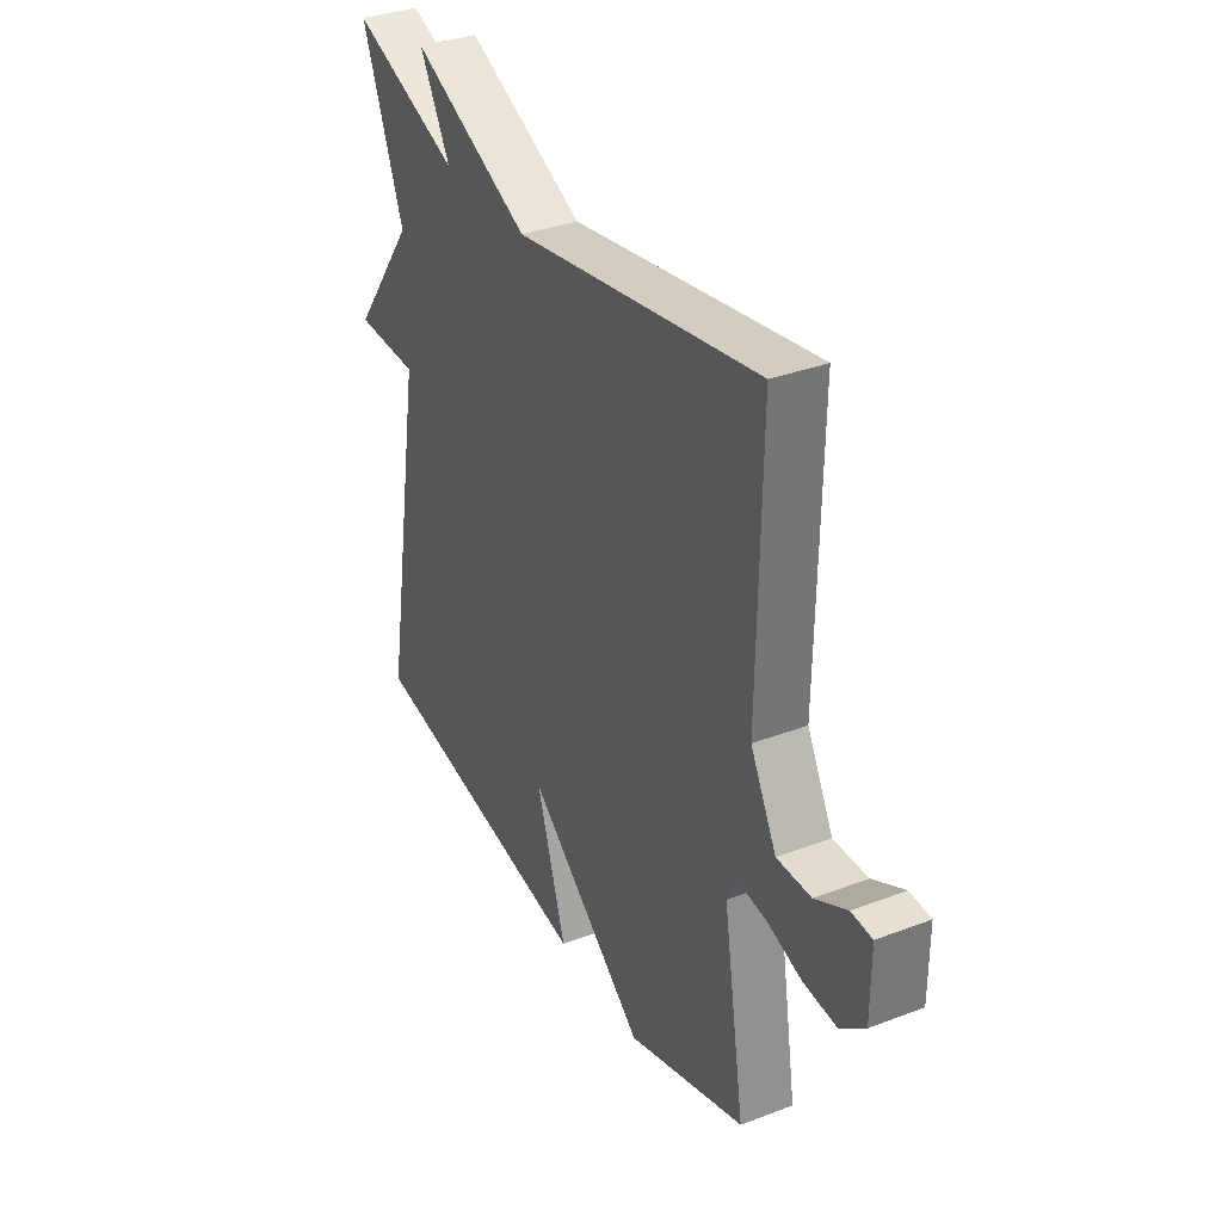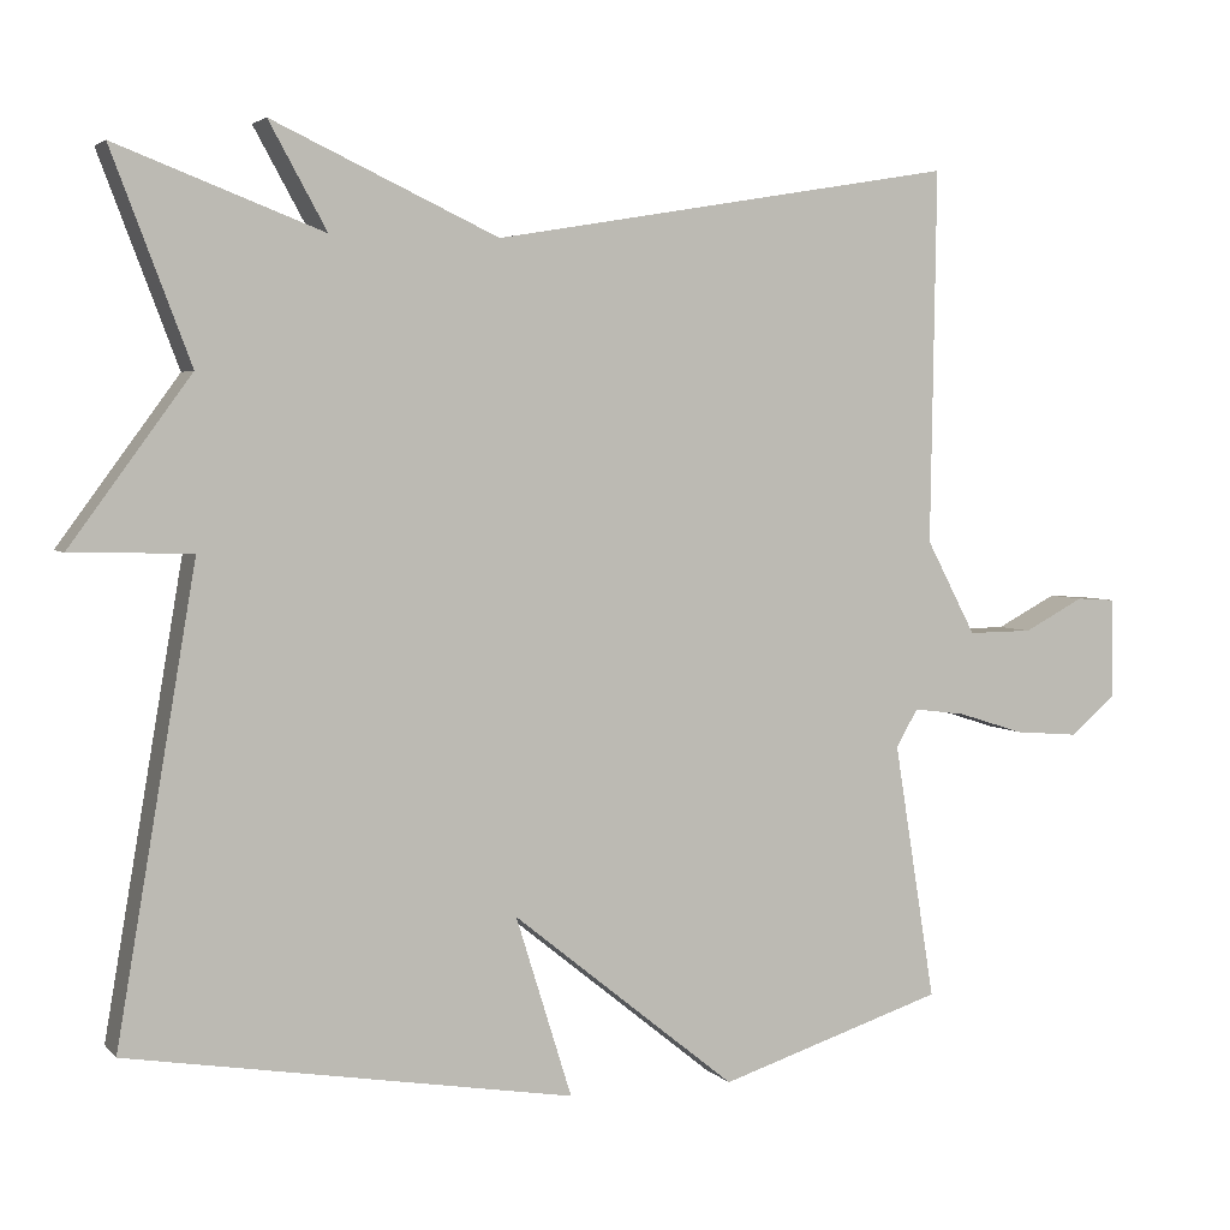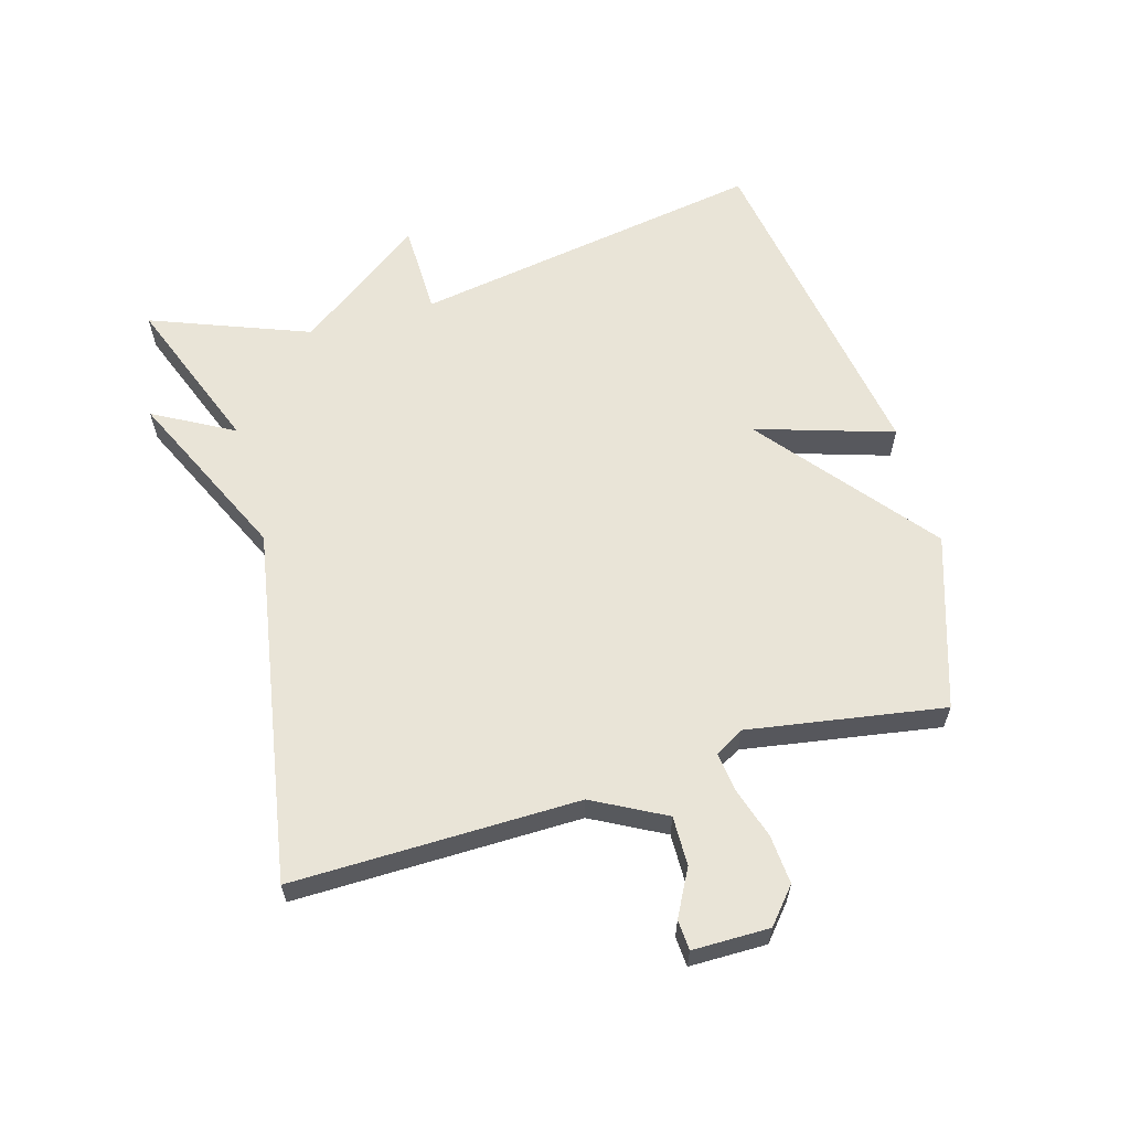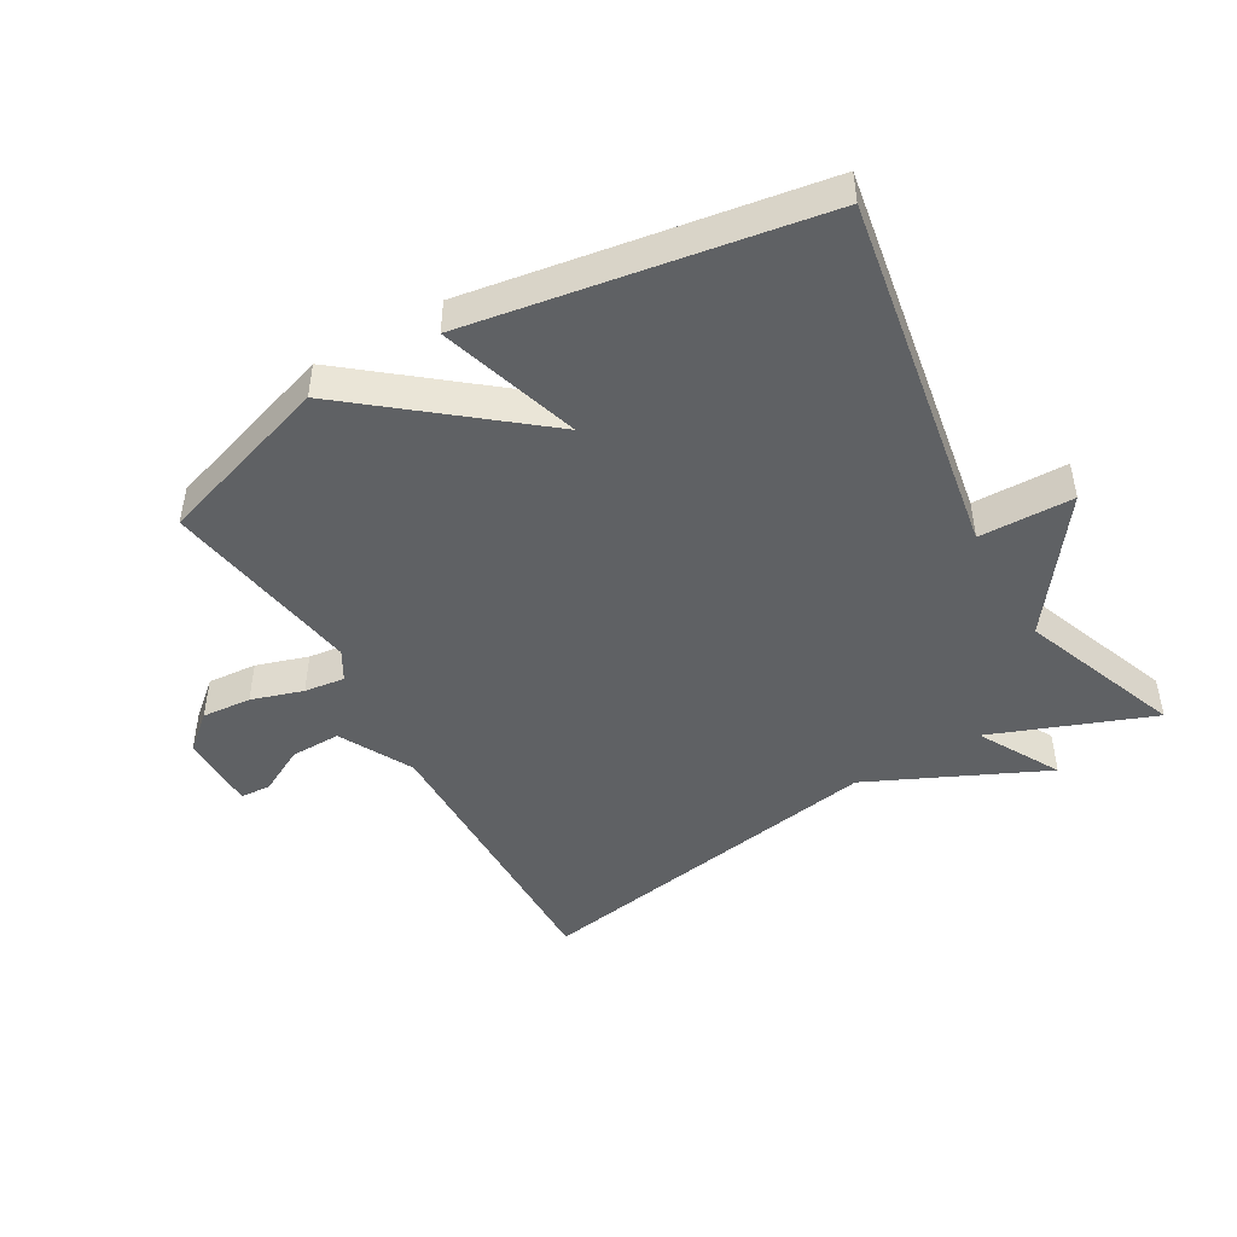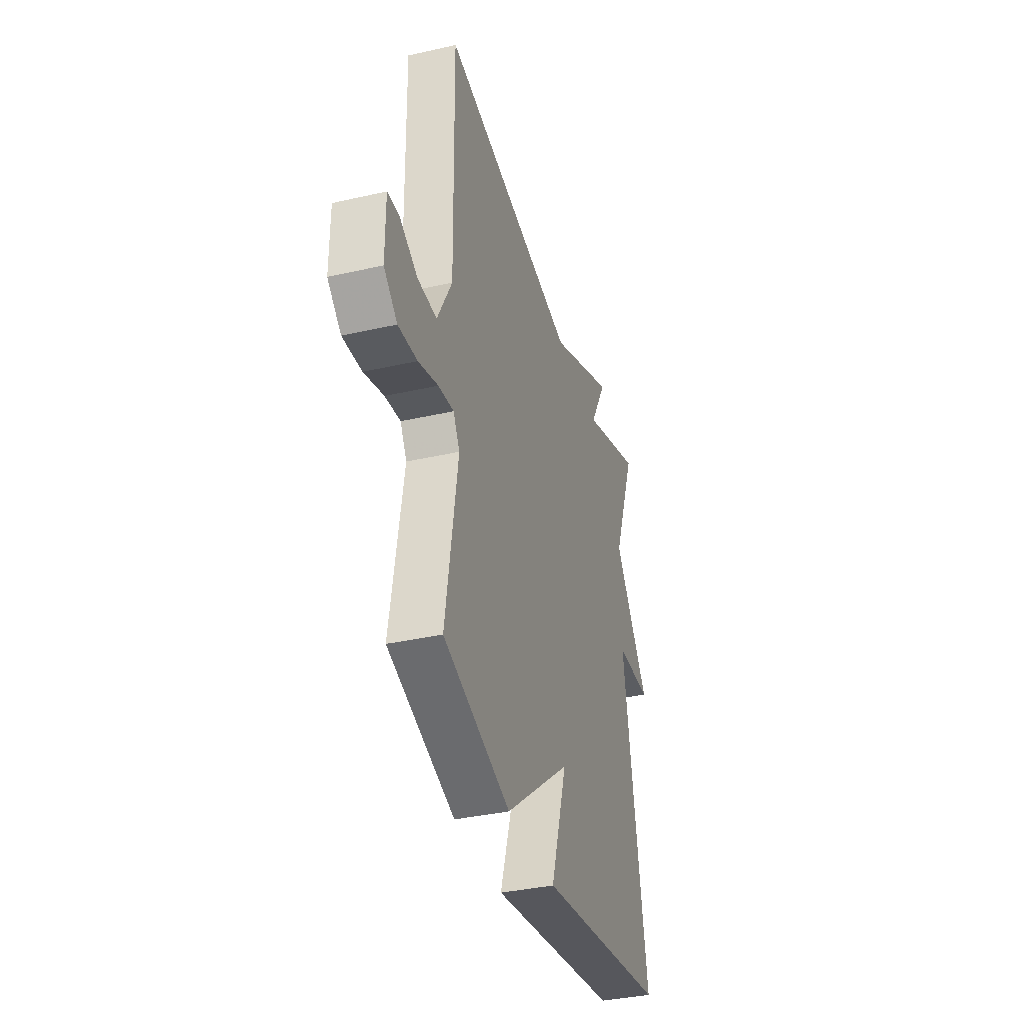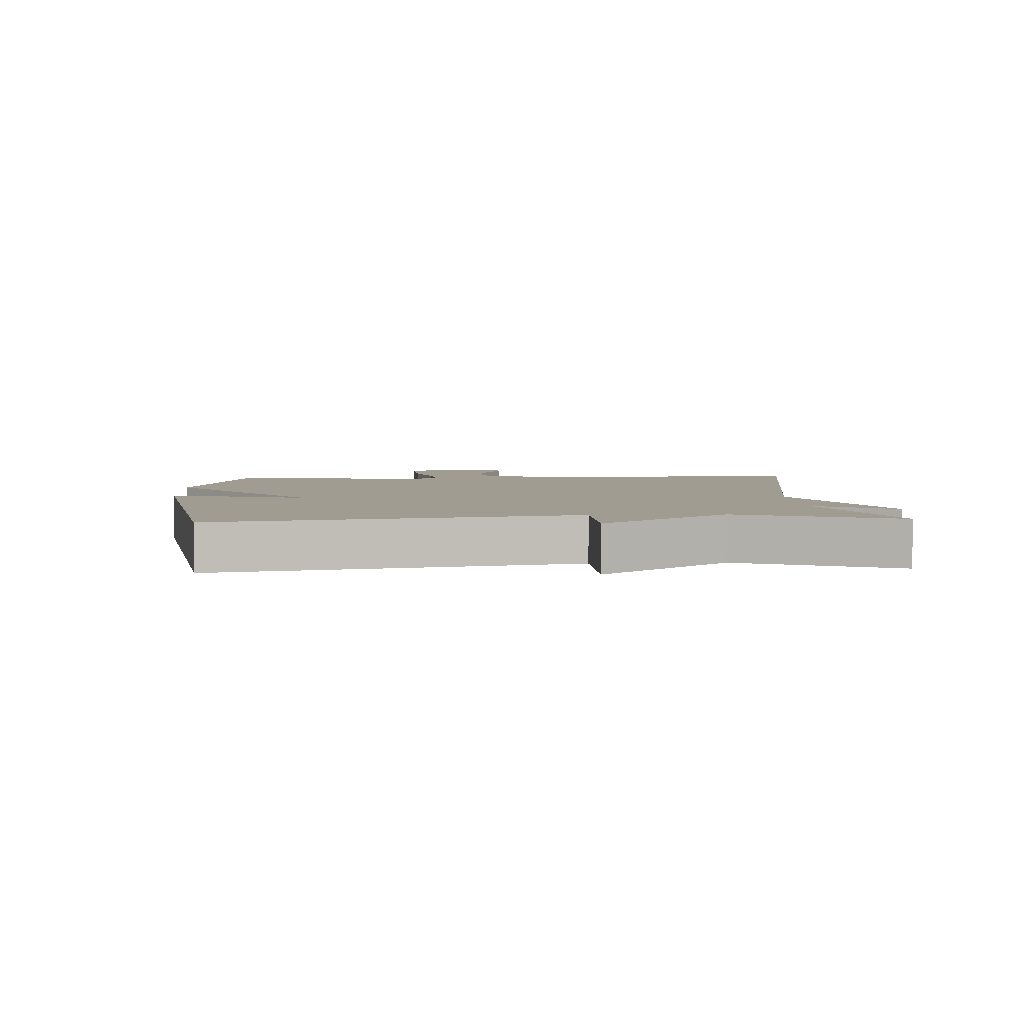
<metadata>
{"format":"obj","ext":"obj","renderer":"f3d","projection":"perspective","resolution":1024,"background":"white","views":[{"elev":34.5,"azim":62.9,"up":"+Z"},{"elev":3.6,"azim":-20.7,"up":"+Z"},{"elev":61.2,"azim":74.1,"up":"+Y"},{"elev":-46.7,"azim":-150.0,"up":"+Y"},{"elev":-36.8,"azim":106.4,"up":"+Z"},{"elev":4.5,"azim":-93.3,"up":"+Y"}]}
</metadata>
<code>
v -0.5 0.07 -0.5
v -0.406 0.07 0.053
v -0.55 0.07 0.056
v -0.406 0.07 0.253
v -0.5 0.07 0.5
v -0.254 0.07 0.406
v -0.323 0.07 0.531
v -0.054 0.07 0.406
v 0.5 0.07 0.5
v 0.493 0.07 0.054
v 0.552 0.07 -0.058
v 0.629 0.07 -0.057
v 0.701 0.07 -0.019
v 0.748 0.07 -0.022
v 0.748 0.07 -0.142
v 0.694 0.07 -0.188
v 0.618 0.07 -0.182
v 0.539 0.07 -0.157
v 0.477 0.07 -0.149
v 0.451 0.07 -0.194
v 0.5 0.07 -0.5
v 0.231 0.07 -0.587
v -0.036 0.07 -0.372
v 0.031 0.07 -0.587
v -0.5 0 -0.5
v -0.406 0 0.053
v -0.55 0 0.056
v -0.406 0 0.253
v -0.5 0 0.5
v -0.254 0 0.406
v -0.323 0 0.531
v -0.054 0 0.406
v 0.5 0 0.5
v 0.493 0 0.054
v 0.552 0 -0.058
v 0.629 0 -0.057
v 0.701 0 -0.019
v 0.748 0 -0.022
v 0.748 0 -0.142
v 0.694 0 -0.188
v 0.618 0 -0.182
v 0.539 0 -0.157
v 0.477 0 -0.149
v 0.451 0 -0.194
v 0.5 0 -0.5
v 0.231 0 -0.587
v -0.036 0 -0.372
v 0.031 0 -0.587
f 23 24 1 2
f 22 23 2
f 21 22 2
f 20 21 2
f 19 20 2
f 18 19 2
f 16 17 18
f 15 16 18
f 14 15 18
f 13 14 18
f 12 13 18
f 11 12 18
f 10 11 18 2
f 2 3 4
f 10 2 4
f 9 10 4
f 8 9 4
f 6 7 8
f 6 8 4
f 4 5 6
f 26 25 48 47
f 26 47 46
f 26 46 45
f 26 45 44
f 26 44 43
f 26 43 42
f 42 41 40
f 42 40 39
f 42 39 38
f 42 38 37
f 42 37 36
f 42 36 35
f 26 42 35 34
f 28 27 26
f 28 26 34
f 28 34 33
f 28 33 32
f 32 31 30
f 28 32 30
f 30 29 28
f 1 25 26 2
f 2 26 27 3
f 3 27 28 4
f 4 28 29 5
f 5 29 30 6
f 6 30 31 7
f 7 31 32 8
f 8 32 33 9
f 9 33 34 10
f 10 34 35 11
f 11 35 36 12
f 12 36 37 13
f 13 37 38 14
f 14 38 39 15
f 15 39 40 16
f 16 40 41 17
f 17 41 42 18
f 18 42 43 19
f 19 43 44 20
f 20 44 45 21
f 21 45 46 22
f 22 46 47 23
f 23 47 48 24
f 24 48 25 1

</code>
